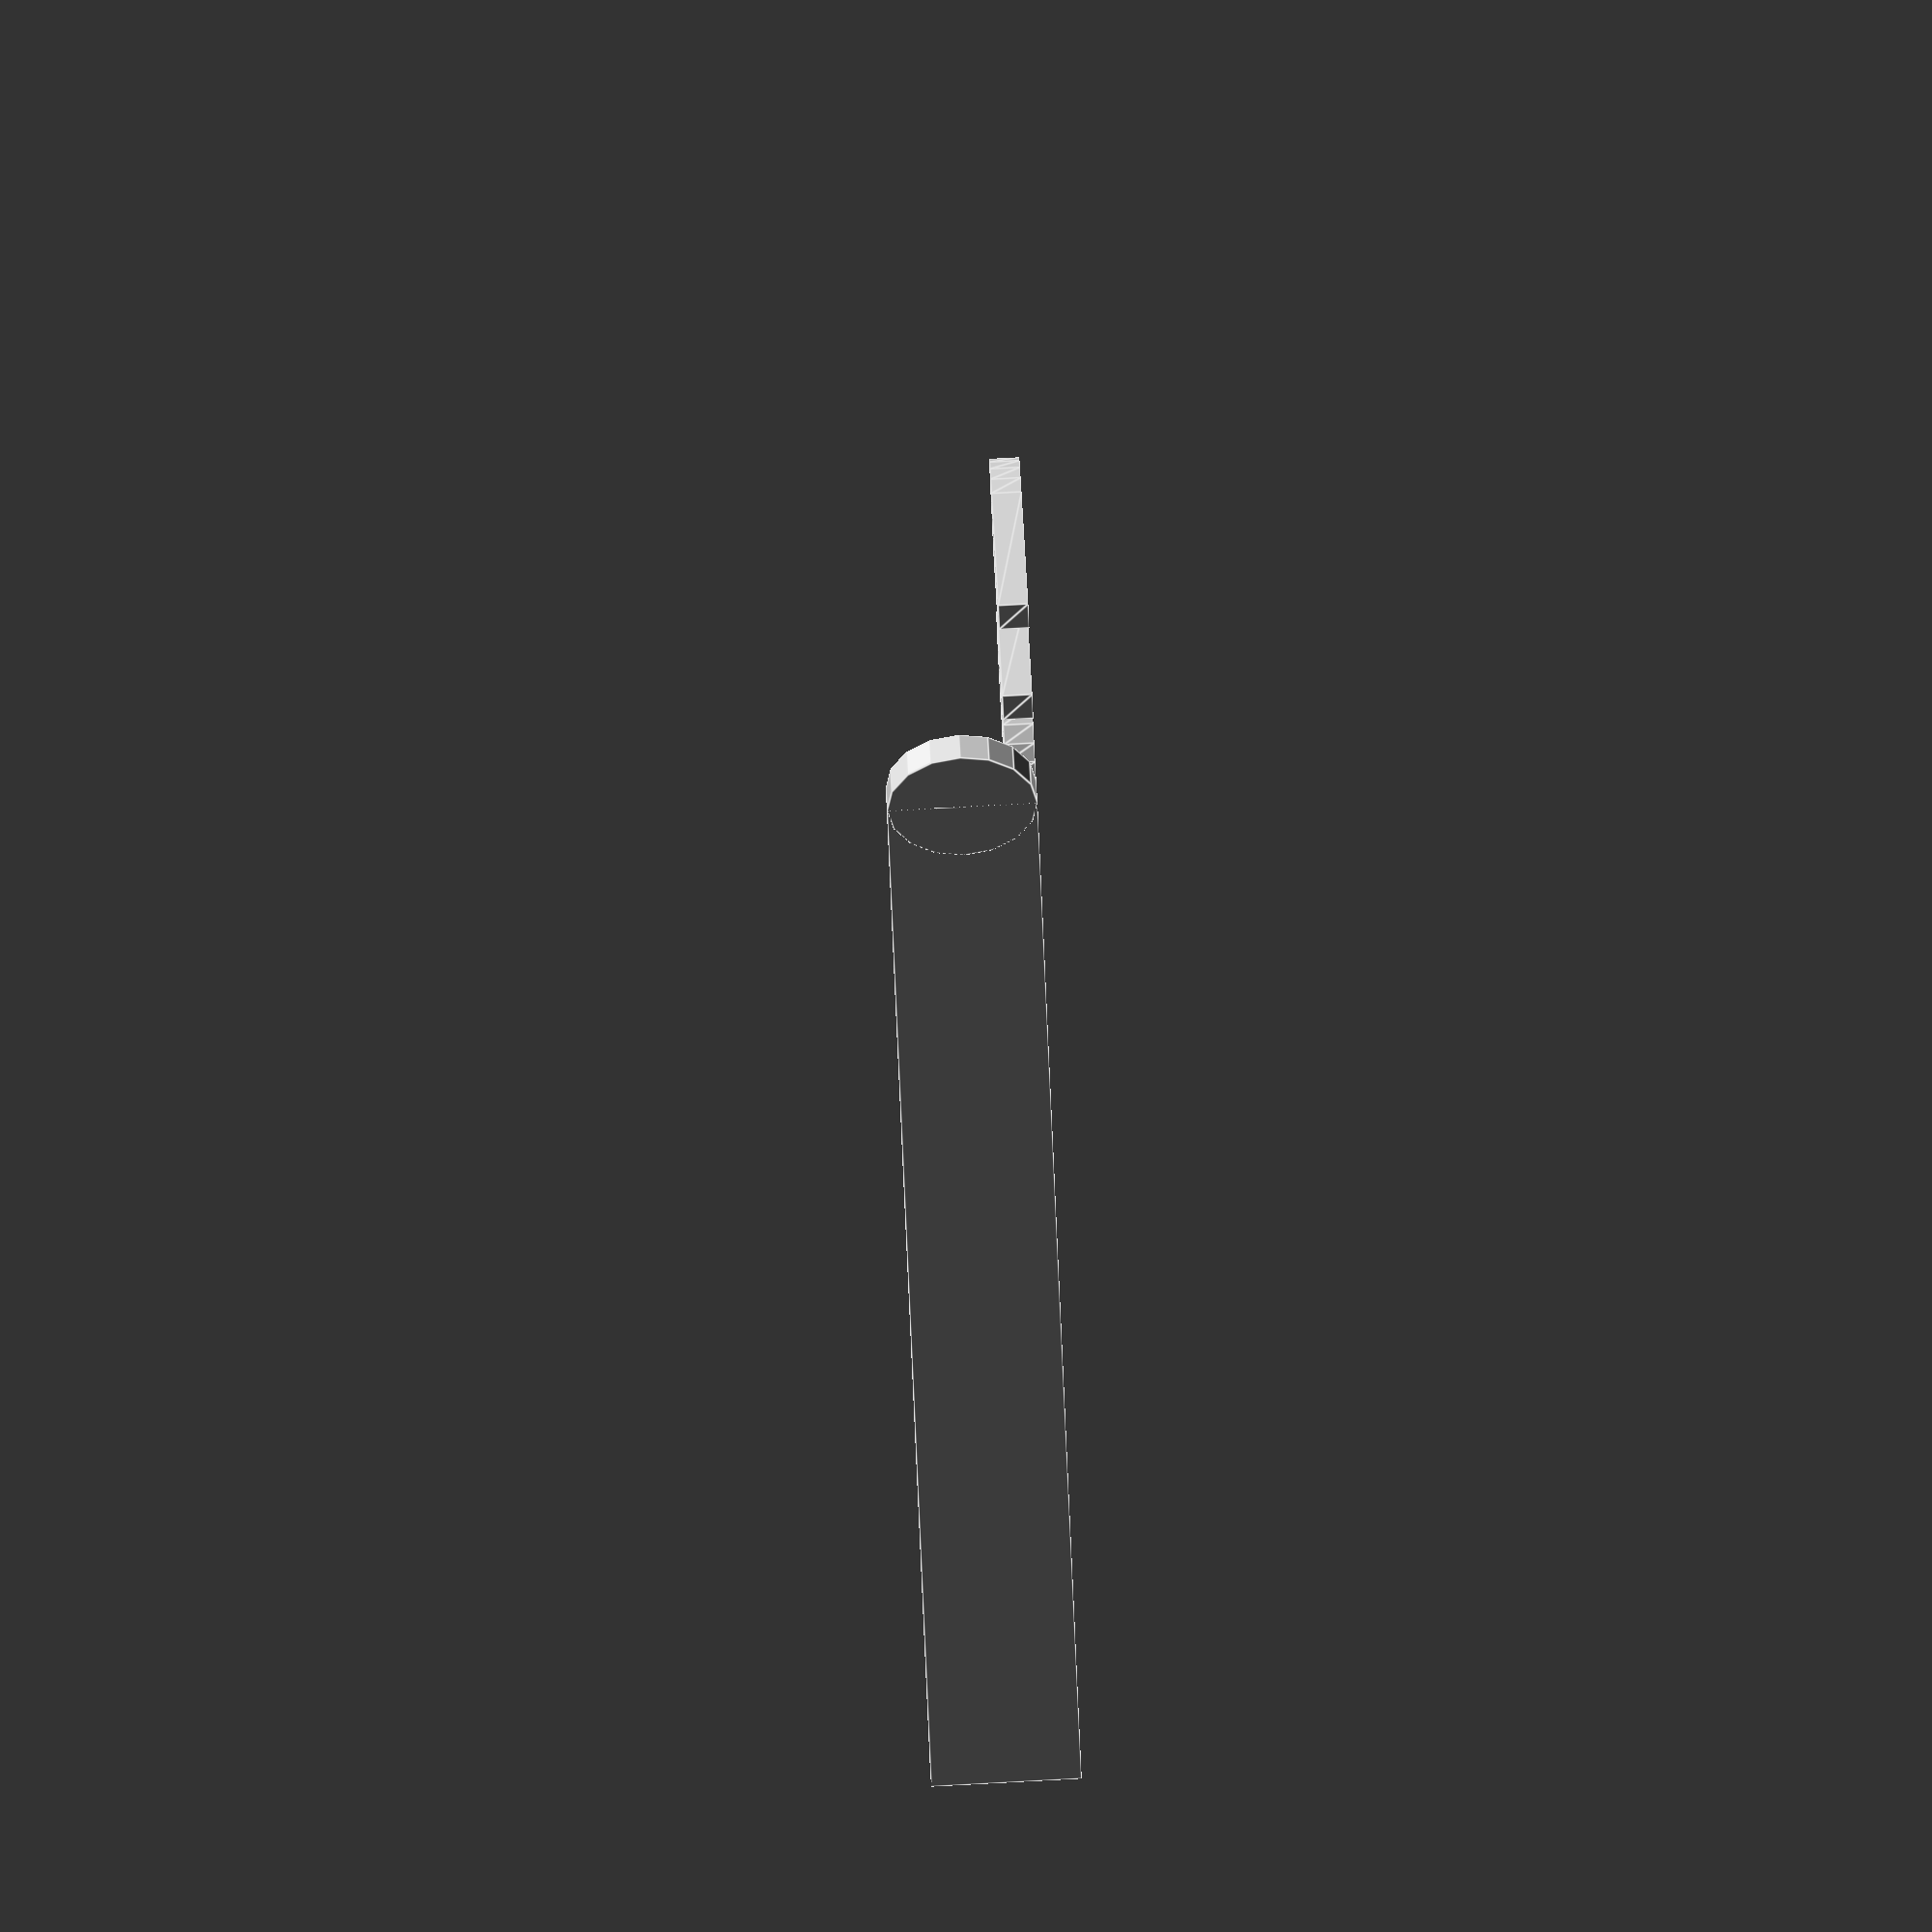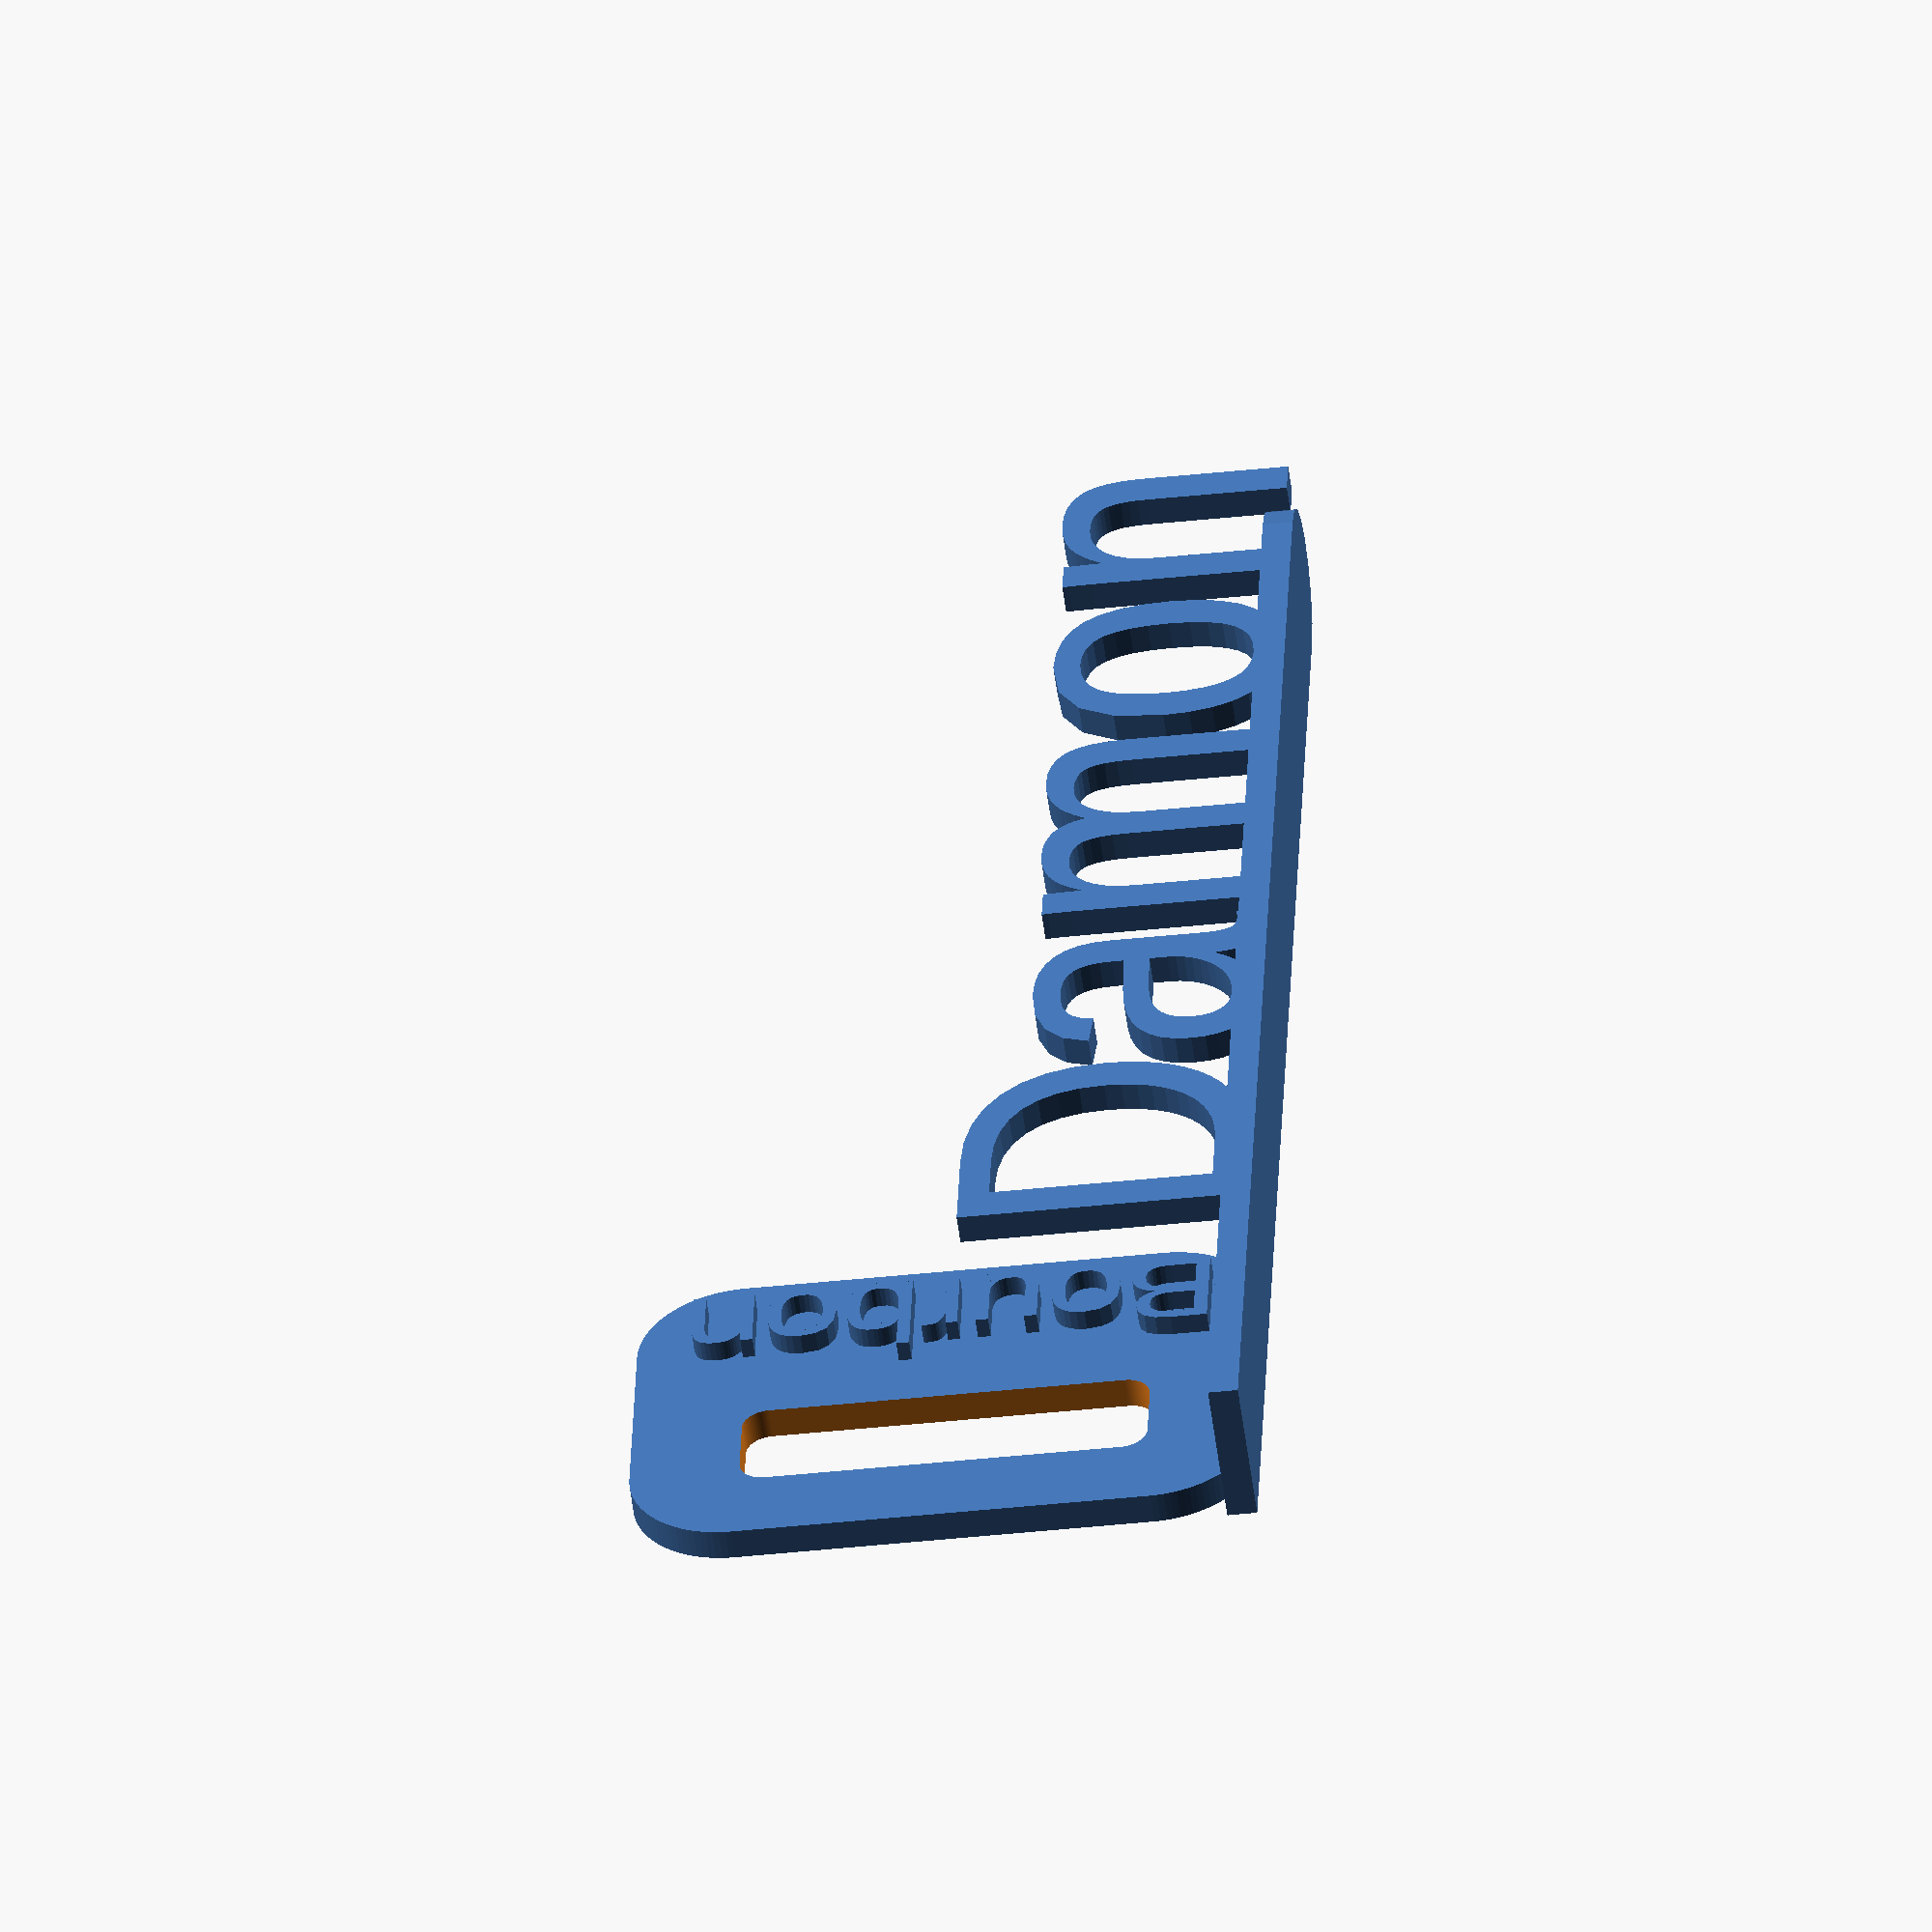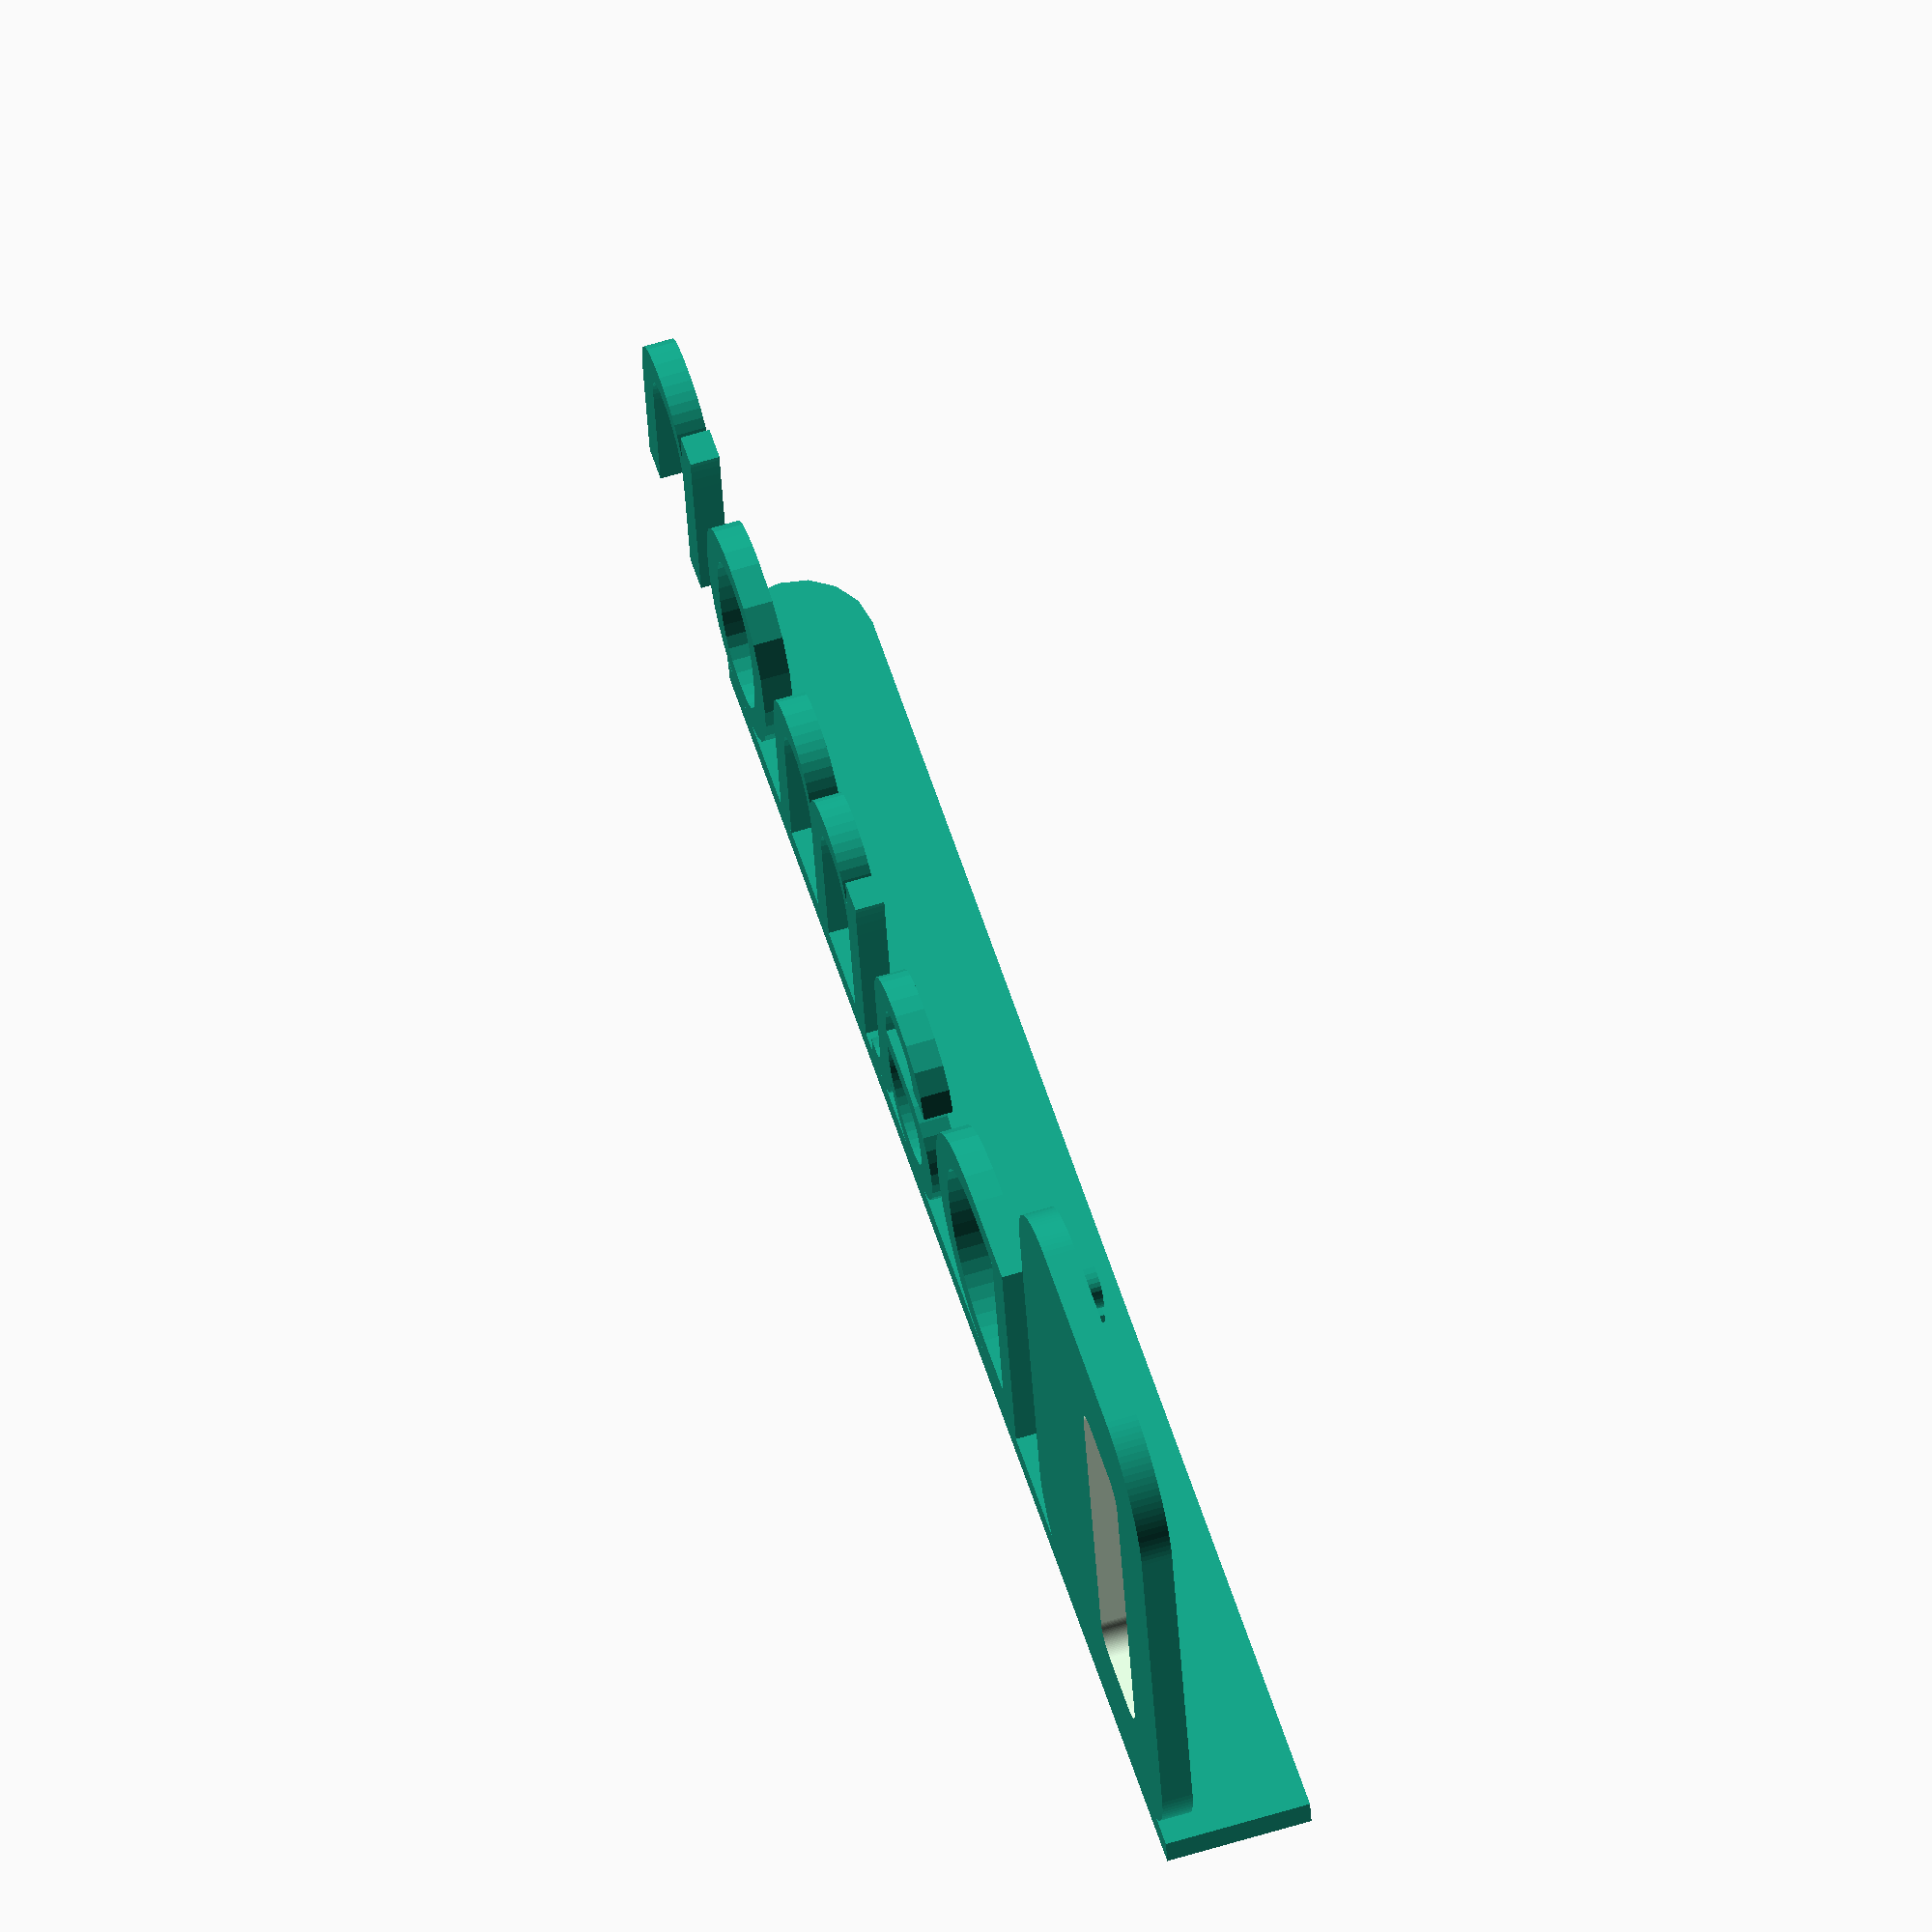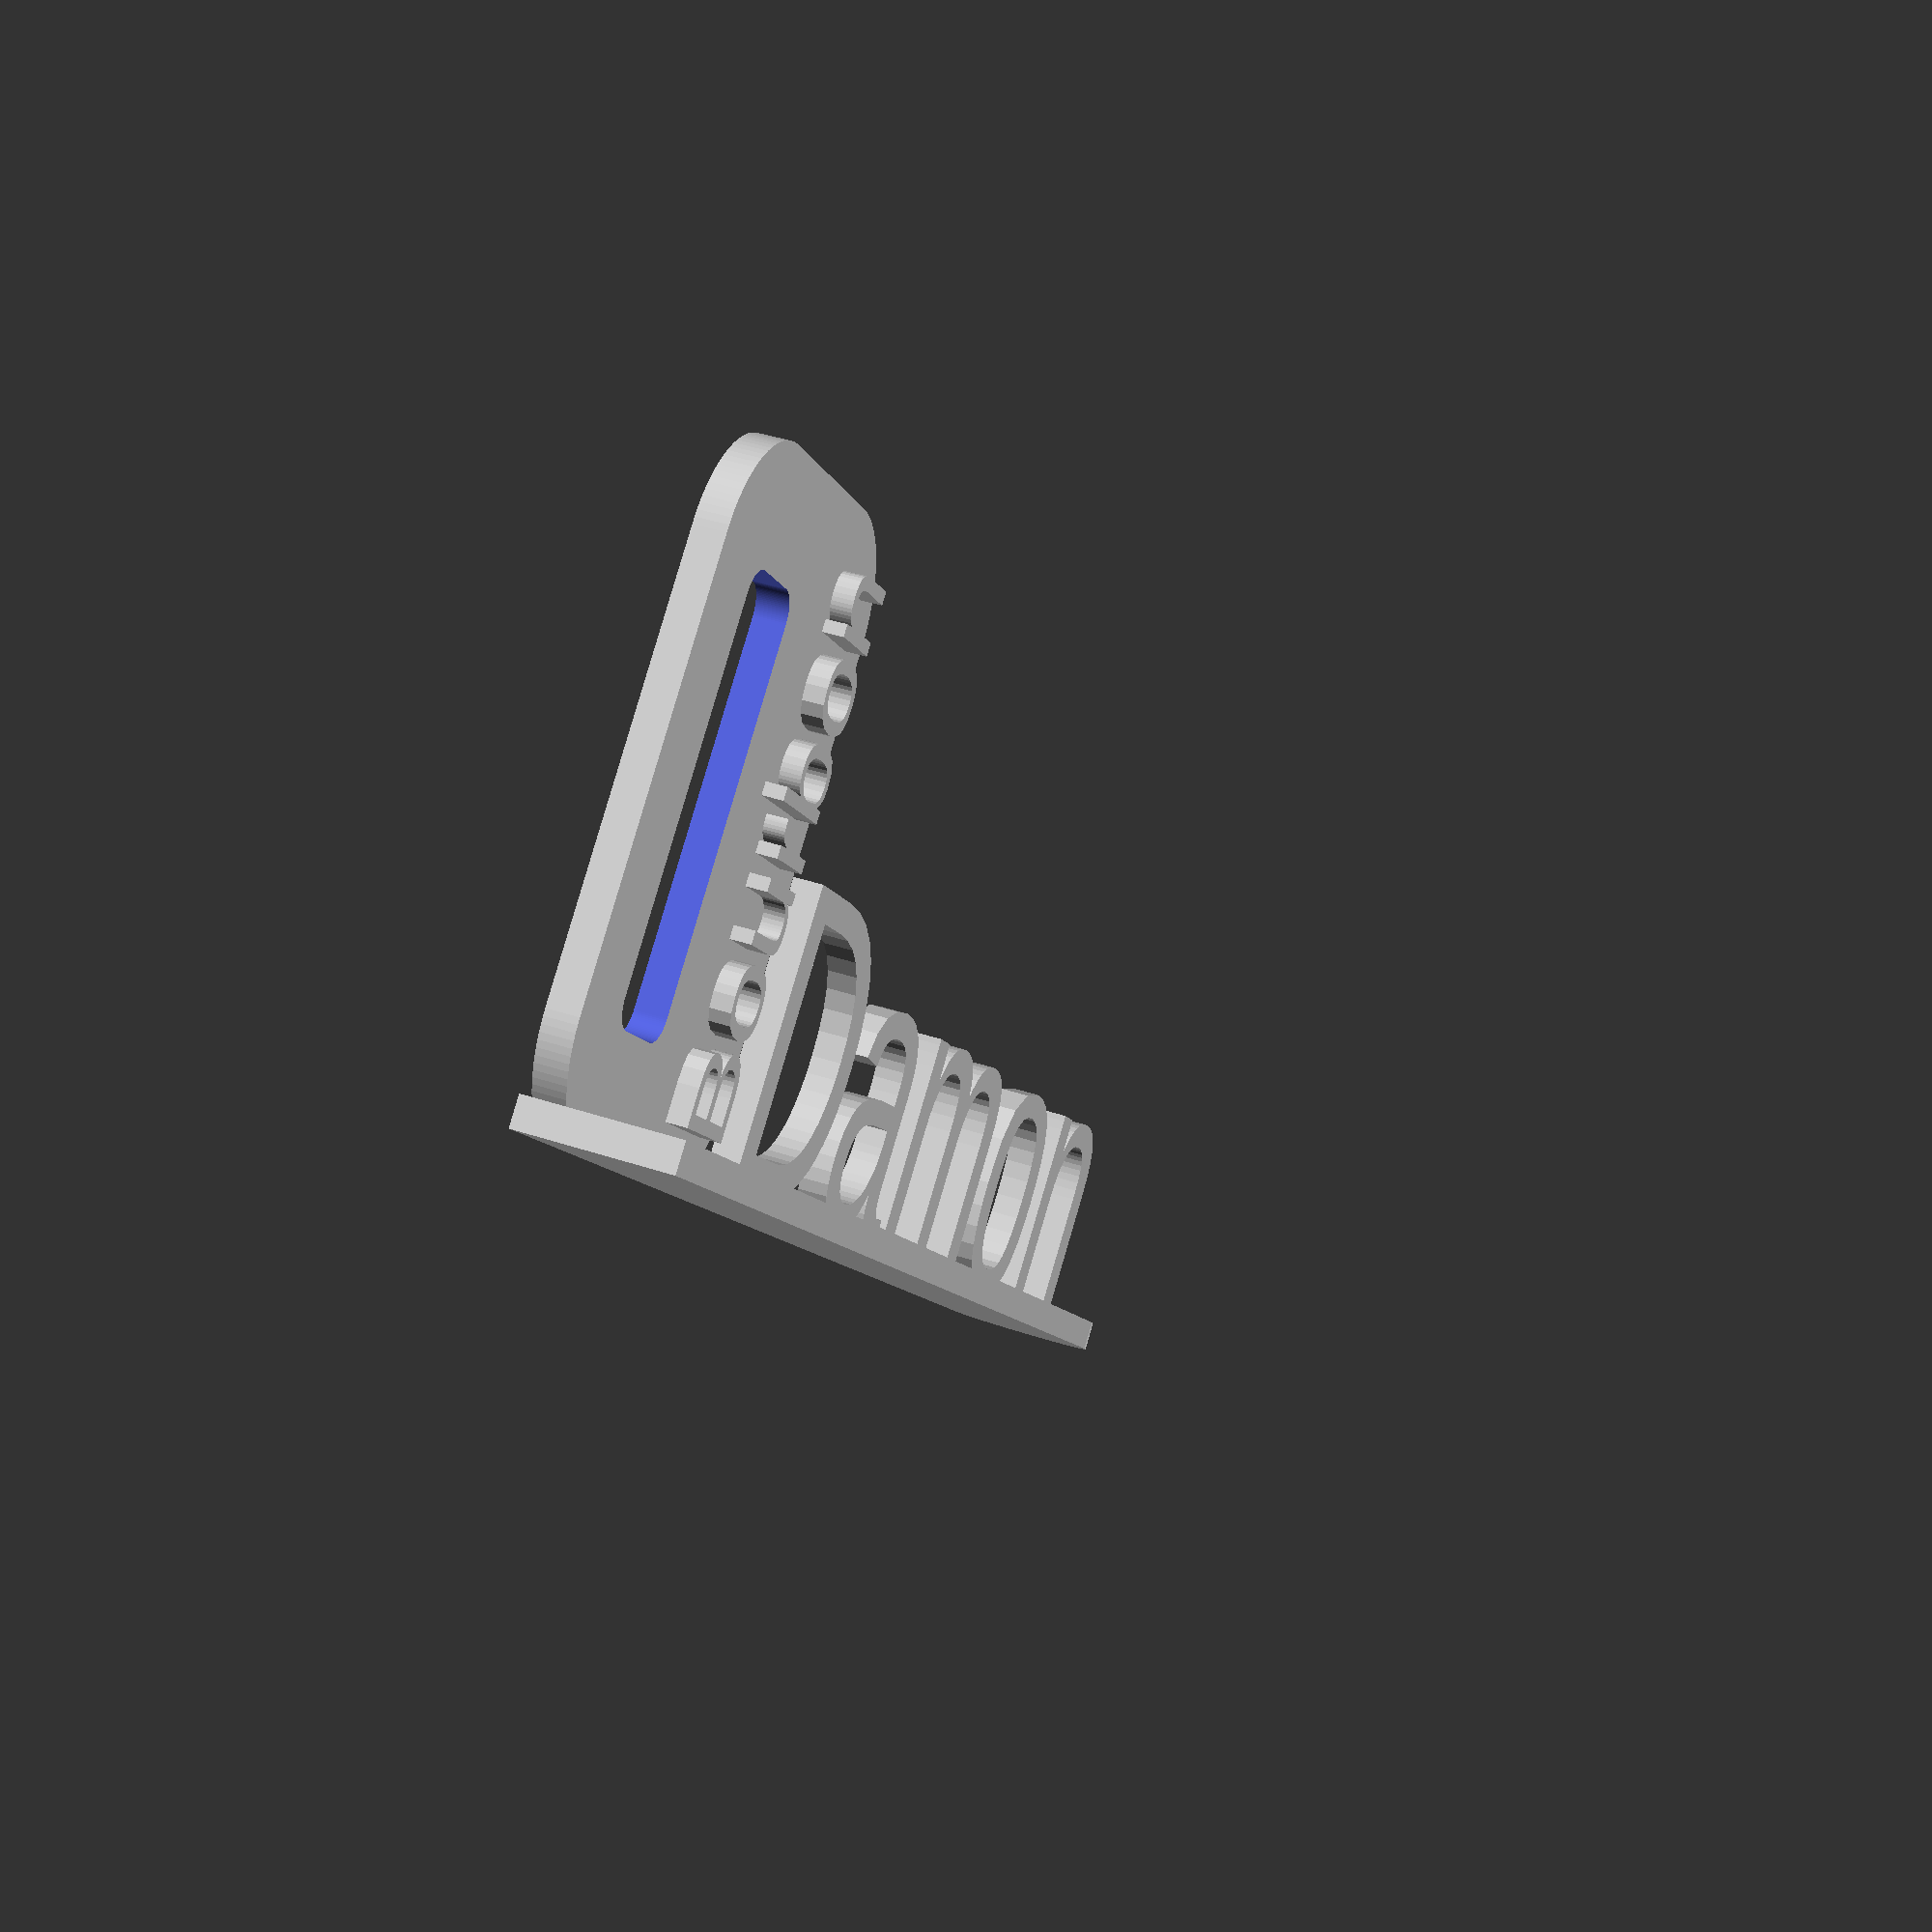
<openscad>


translate([32, 2, 0])
linear_extrude(height=2)
    text("Damon", 20, "Arial");

cube([100, 2, 10]);


translate([100, 2, 5])
rotate([90, 0, 0])
cylinder(h=2, r=5);


scale([0.7, 0.7, 0.7])
translate([40, 0, 0])
rotate([0, 0, 90])
union() {
  difference() {
    $fn=99;
    translate([10, 10, 0])
    minkowski()
    {
      cube([40, 20, 2]);
      cylinder(r=10,h=1);
    }
    
    translate([13, 23, -1])
    minkowski()
    {
      cube([34, 6, 20]);
      cylinder(r=2.5,h=1);
    }
  }
  
  translate([4, 4, 3])
  linear_extrude(height=2)
      text("Bourbon", 10,   "Arial");
}



</openscad>
<views>
elev=277.6 azim=237.2 roll=86.9 proj=o view=edges
elev=55.1 azim=272.1 roll=7.4 proj=o view=solid
elev=295.1 azim=9.5 roll=252.9 proj=o view=wireframe
elev=138.8 azim=229.1 roll=248.1 proj=p view=wireframe
</views>
